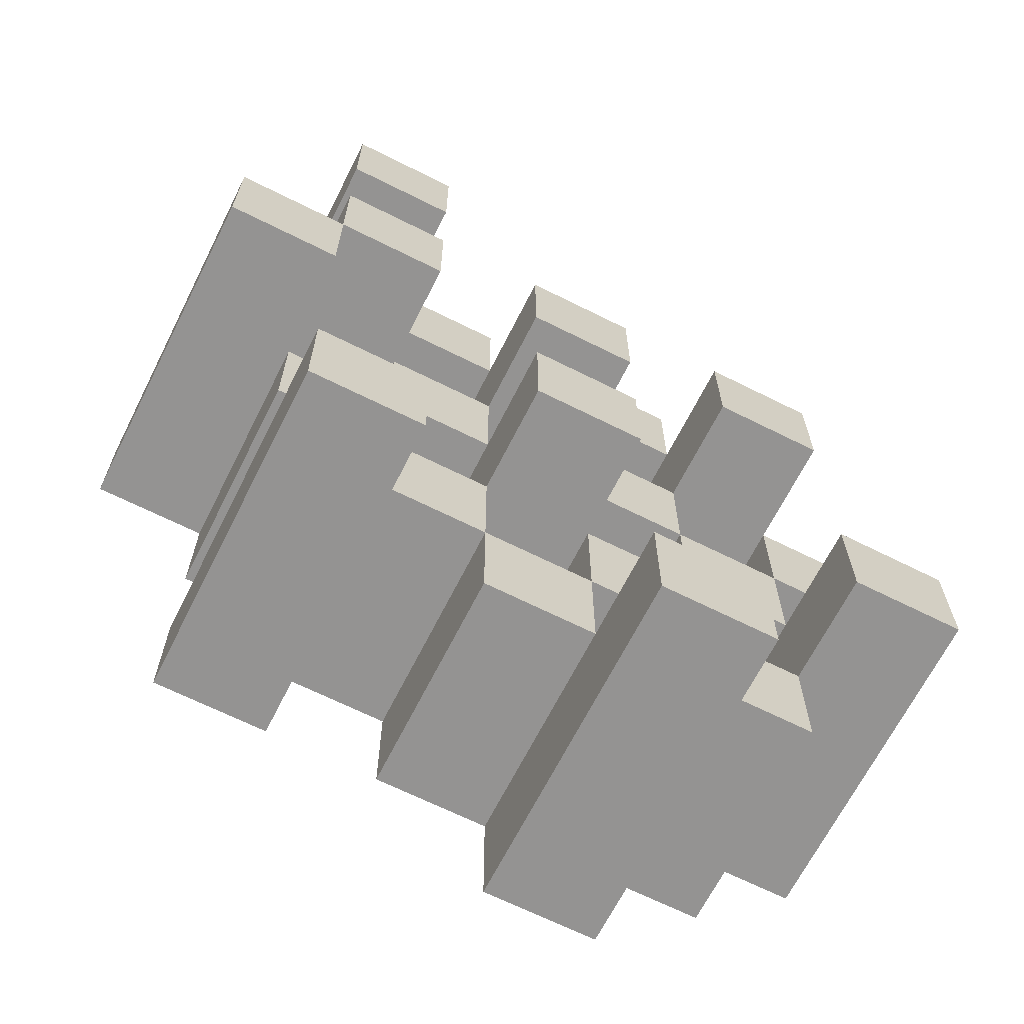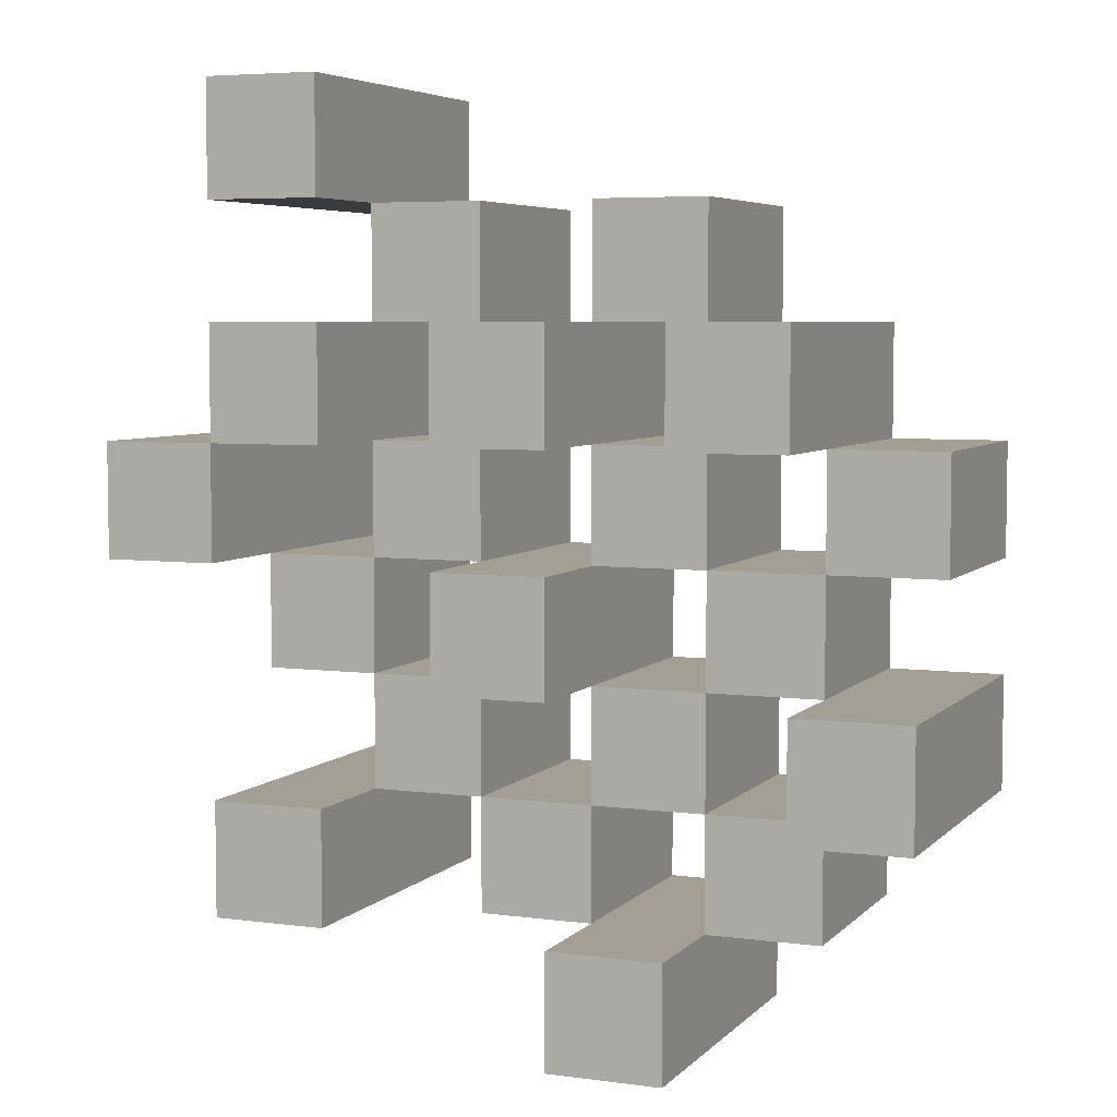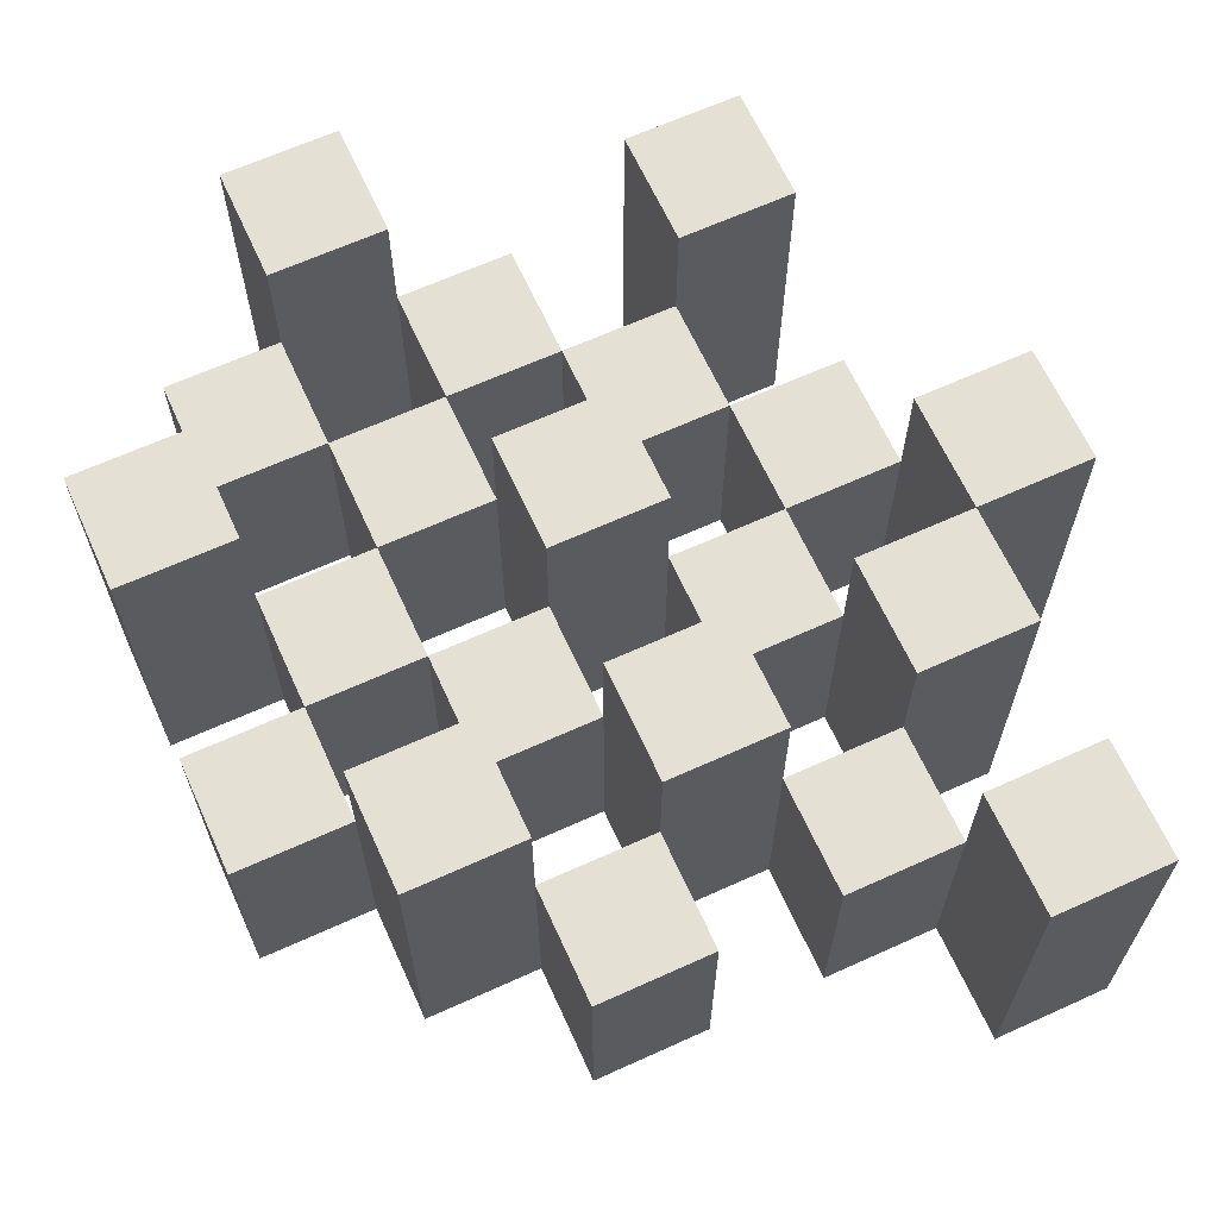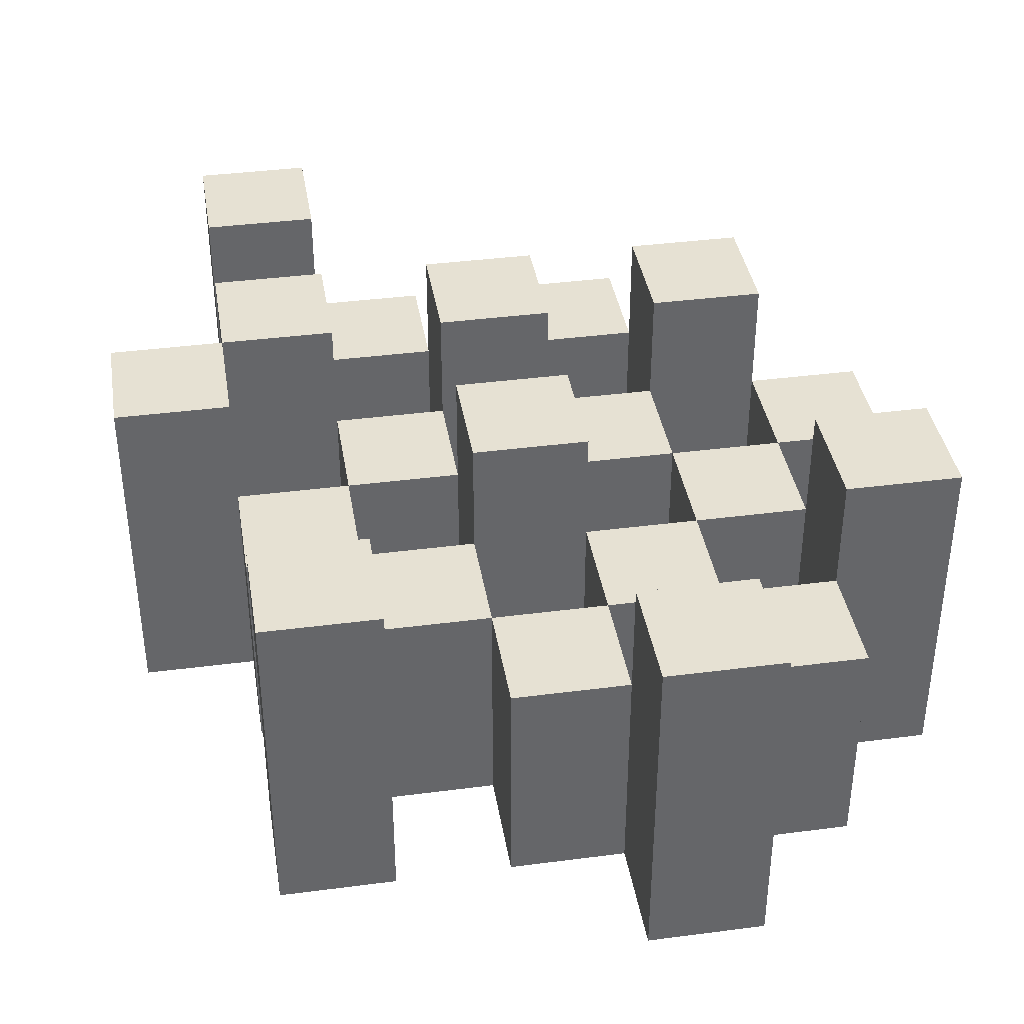
<metadata>
{"format":"obj","ext":"obj","renderer":"f3d","projection":"perspective","resolution":1024,"background":"white","views":[{"elev":-66.8,"azim":153.3,"up":"+Z"},{"elev":5.4,"azim":-157.6,"up":"+Z"},{"elev":65.2,"azim":-24.5,"up":"+Y"},{"elev":38.7,"azim":170.7,"up":"+Y"}]}
</metadata>
<code>
o
v -20.5 0.9 24.4
v -20.4 0.9 24.4
v -20.5 1.2 24.4
v -20.4 1.2 24.4
v -20.6 0.9 24.5
v -20.5 0.9 24.5
v -20.4 0.9 24.5
v -20.3 0.9 24.5
v -20.2 0.9 24.5
v -20.1 0.9 24.5
v -20.6 1.1 24.5
v -20.5 1.1 24.5
v -20.4 1.1 24.5
v -20.3 1.1 24.5
v -20.2 1.2 24.5
v -20.1 1.2 24.5
v -20.7 0.9 24.6
v -20.6 0.9 24.6
v -20.5 0.9 24.6
v -20.4 0.9 24.6
v -20.3 0.9 24.6
v -20.2 0.9 24.6
v -20.6 1.1 24.6
v -20.5 1.1 24.6
v -20.4 1.1 24.6
v -20.3 1.1 24.6
v -20.2 1.1 24.6
v -20.7 1.2 24.6
v -20.6 1.2 24.6
v -20.6 0.9 24.7
v -20.5 0.9 24.7
v -20.4 0.9 24.7
v -20.3 0.9 24.7
v -20.2 0.9 24.7
v -20.1 0.9 24.7
v -20.6 1.1 24.7
v -20.5 1.1 24.7
v -20.4 1.1 24.7
v -20.3 1.1 24.7
v -20.2 1.1 24.7
v -20.1 1.1 24.7
v -20.4 1.2 24.7
v -20.3 1.2 24.7
v -20.7 0.9 24.8
v -20.6 0.9 24.8
v -20.5 0.9 24.8
v -20.4 0.9 24.8
v -20.3 0.9 24.8
v -20.2 0.9 24.8
v -20.1 0.9 24.8
v -20 0.9 24.8
v -20.7 1.1 24.8
v -20.6 1.1 24.8
v -20.5 1.1 24.8
v -20.4 1.1 24.8
v -20.3 1.1 24.8
v -20.2 1.1 24.8
v -20.1 1.1 24.8
v -20.1 1.2 24.8
v -20 1.2 24.8
v -20.6 0.9 24.9
v -20.5 0.9 24.9
v -20.4 0.9 24.9
v -20.3 0.9 24.9
v -20.2 0.9 24.9
v -20.1 0.9 24.9
v -20.6 1.1 24.9
v -20.5 1.1 24.9
v -20.4 1.1 24.9
v -20.3 1.1 24.9
v -20.2 1.1 24.9
v -20.6 1.2 24.9
v -20.5 1.2 24.9
v -20.4 1.2 24.9
v -20.3 1.2 24.9
v -20.2 1.2 24.9
v -20.1 1.2 24.9
v -20.5 0.9 25
v -20.4 0.9 25
v -20.3 0.9 25
v -20.2 0.9 25
v -20.5 1.1 25
v -20.4 1.1 25
v -20.3 1.1 25
v -20.2 1.1 25
v -20.2 0.9 25.1
v -20.1 0.9 25.1
v -20.2 1.1 25.1
v -20.2 1.2 25.1
v -20.1 1.2 25.1
v -20.5 0.9 24.5
v -20.4 0.9 24.5
v -20.5 1.1 24.5
v -20.4 1.1 24.5
v -20.5 1.2 24.5
v -20.4 1.2 24.5
v -20.6 0.9 24.6
v -20.5 0.9 24.6
v -20.4 0.9 24.6
v -20.3 0.9 24.6
v -20.2 0.9 24.6
v -20.1 0.9 24.6
v -20.6 1.1 24.6
v -20.5 1.1 24.6
v -20.4 1.1 24.6
v -20.3 1.1 24.6
v -20.2 1.1 24.6
v -20.2 1.2 24.6
v -20.1 1.2 24.6
v -20.7 0.9 24.7
v -20.6 0.9 24.7
v -20.5 0.9 24.7
v -20.4 0.9 24.7
v -20.3 0.9 24.7
v -20.2 0.9 24.7
v -20.6 1.1 24.7
v -20.5 1.1 24.7
v -20.4 1.1 24.7
v -20.3 1.1 24.7
v -20.2 1.1 24.7
v -20.7 1.2 24.7
v -20.6 1.2 24.7
v -20.6 0.9 24.8
v -20.5 0.9 24.8
v -20.4 0.9 24.8
v -20.3 0.9 24.8
v -20.2 0.9 24.8
v -20.1 0.9 24.8
v -20.6 1.1 24.8
v -20.5 1.1 24.8
v -20.4 1.1 24.8
v -20.3 1.1 24.8
v -20.2 1.1 24.8
v -20.1 1.1 24.8
v -20.4 1.2 24.8
v -20.3 1.2 24.8
v -20.7 0.9 24.9
v -20.6 0.9 24.9
v -20.5 0.9 24.9
v -20.4 0.9 24.9
v -20.3 0.9 24.9
v -20.2 0.9 24.9
v -20.1 0.9 24.9
v -20 0.9 24.9
v -20.7 1.1 24.9
v -20.6 1.1 24.9
v -20.5 1.1 24.9
v -20.4 1.1 24.9
v -20.3 1.1 24.9
v -20.2 1.1 24.9
v -20.1 1.2 24.9
v -20 1.2 24.9
v -20.6 0.9 25
v -20.5 0.9 25
v -20.4 0.9 25
v -20.3 0.9 25
v -20.2 0.9 25
v -20.1 0.9 25
v -20.5 1.1 25
v -20.4 1.1 25
v -20.3 1.1 25
v -20.2 1.1 25
v -20.6 1.2 25
v -20.5 1.2 25
v -20.4 1.2 25
v -20.3 1.2 25
v -20.2 1.2 25
v -20.1 1.2 25
v -20.5 0.9 25.1
v -20.4 0.9 25.1
v -20.3 0.9 25.1
v -20.2 0.9 25.1
v -20.5 1.1 25.1
v -20.4 1.1 25.1
v -20.3 1.1 25.1
v -20.2 1.1 25.1
v -20.2 0.9 25.2
v -20.1 0.9 25.2
v -20.2 1.2 25.2
v -20.1 1.2 25.2
v -20.7 0.9 24.6
v -20.7 1.2 24.6
v -20.7 0.9 24.7
v -20.7 1.2 24.7
v -20.7 0.9 24.8
v -20.7 1.1 24.8
v -20.7 0.9 24.9
v -20.7 1.1 24.9
v -20.6 0.9 24.5
v -20.6 1.1 24.5
v -20.6 0.9 24.6
v -20.6 1.1 24.6
v -20.6 0.9 24.7
v -20.6 1.1 24.7
v -20.6 0.9 24.8
v -20.6 1.1 24.8
v -20.6 0.9 24.9
v -20.6 1.1 24.9
v -20.6 1.2 24.9
v -20.6 0.9 25
v -20.6 1.2 25
v -20.5 0.9 24.4
v -20.5 1.2 24.4
v -20.5 0.9 24.5
v -20.5 1.1 24.5
v -20.5 1.2 24.5
v -20.5 0.9 24.6
v -20.5 1.1 24.6
v -20.5 0.9 24.7
v -20.5 1.1 24.7
v -20.5 0.9 24.8
v -20.5 1.1 24.8
v -20.5 0.9 24.9
v -20.5 1.1 24.9
v -20.5 0.9 25
v -20.5 1.1 25
v -20.5 0.9 25.1
v -20.5 1.1 25.1
v -20.4 0.9 24.5
v -20.4 1.1 24.5
v -20.4 0.9 24.6
v -20.4 1.1 24.6
v -20.4 0.9 24.7
v -20.4 1.1 24.7
v -20.4 1.2 24.7
v -20.4 0.9 24.8
v -20.4 1.1 24.8
v -20.4 1.2 24.8
v -20.4 0.9 24.9
v -20.4 1.1 24.9
v -20.4 1.2 24.9
v -20.4 0.9 25
v -20.4 1.1 25
v -20.4 1.2 25
v -20.3 0.9 24.6
v -20.3 1.1 24.6
v -20.3 0.9 24.7
v -20.3 1.1 24.7
v -20.3 0.9 24.8
v -20.3 1.1 24.8
v -20.3 0.9 24.9
v -20.3 1.1 24.9
v -20.3 0.9 25
v -20.3 1.1 25
v -20.3 0.9 25.1
v -20.3 1.1 25.1
v -20.2 0.9 24.5
v -20.2 1.2 24.5
v -20.2 0.9 24.6
v -20.2 1.1 24.6
v -20.2 1.2 24.6
v -20.2 0.9 24.7
v -20.2 1.1 24.7
v -20.2 0.9 24.8
v -20.2 1.1 24.8
v -20.2 0.9 24.9
v -20.2 1.1 24.9
v -20.2 1.2 24.9
v -20.2 0.9 25
v -20.2 1.1 25
v -20.2 1.2 25
v -20.2 0.9 25.1
v -20.2 1.1 25.1
v -20.2 1.2 25.1
v -20.2 0.9 25.2
v -20.2 1.2 25.2
v -20.1 0.9 24.8
v -20.1 1.1 24.8
v -20.1 1.2 24.8
v -20.1 0.9 24.9
v -20.1 1.2 24.9
v -20.6 0.9 24.6
v -20.6 1.1 24.6
v -20.6 1.2 24.6
v -20.6 0.9 24.7
v -20.6 1.1 24.7
v -20.6 1.2 24.7
v -20.6 0.9 24.8
v -20.6 1.1 24.8
v -20.6 0.9 24.9
v -20.6 1.1 24.9
v -20.5 0.9 24.5
v -20.5 1.1 24.5
v -20.5 0.9 24.6
v -20.5 1.1 24.6
v -20.5 0.9 24.7
v -20.5 1.1 24.7
v -20.5 0.9 24.8
v -20.5 1.1 24.8
v -20.5 0.9 24.9
v -20.5 1.1 24.9
v -20.5 1.2 24.9
v -20.5 0.9 25
v -20.5 1.1 25
v -20.5 1.2 25
v -20.4 0.9 24.4
v -20.4 1.2 24.4
v -20.4 0.9 24.5
v -20.4 1.1 24.5
v -20.4 1.2 24.5
v -20.4 0.9 24.6
v -20.4 1.1 24.6
v -20.4 0.9 24.7
v -20.4 1.1 24.7
v -20.4 0.9 24.8
v -20.4 1.1 24.8
v -20.4 0.9 24.9
v -20.4 1.1 24.9
v -20.4 0.9 25
v -20.4 1.1 25
v -20.4 0.9 25.1
v -20.4 1.1 25.1
v -20.3 0.9 24.5
v -20.3 1.1 24.5
v -20.3 0.9 24.6
v -20.3 1.1 24.6
v -20.3 0.9 24.7
v -20.3 1.1 24.7
v -20.3 1.2 24.7
v -20.3 0.9 24.8
v -20.3 1.1 24.8
v -20.3 1.2 24.8
v -20.3 0.9 24.9
v -20.3 1.1 24.9
v -20.3 1.2 24.9
v -20.3 0.9 25
v -20.3 1.1 25
v -20.3 1.2 25
v -20.2 0.9 24.6
v -20.2 1.1 24.6
v -20.2 0.9 24.7
v -20.2 1.1 24.7
v -20.2 0.9 24.8
v -20.2 1.1 24.8
v -20.2 0.9 24.9
v -20.2 1.1 24.9
v -20.2 0.9 25
v -20.2 1.1 25
v -20.2 0.9 25.1
v -20.2 1.1 25.1
v -20.1 0.9 24.5
v -20.1 1.2 24.5
v -20.1 0.9 24.6
v -20.1 1.2 24.6
v -20.1 0.9 24.7
v -20.1 1.1 24.7
v -20.1 0.9 24.8
v -20.1 1.1 24.8
v -20.1 0.9 24.9
v -20.1 1.2 24.9
v -20.1 0.9 25
v -20.1 1.2 25
v -20.1 0.9 25.1
v -20.1 1.2 25.1
v -20.1 0.9 25.2
v -20.1 1.2 25.2
v -20 0.9 24.8
v -20 1.2 24.8
v -20 0.9 24.9
v -20 1.2 24.9
v -20.7 0.9 24.6
v -20.7 0.9 24.7
v -20.7 0.9 24.8
v -20.7 0.9 24.9
v -20.6 0.9 24.5
v -20.6 0.9 24.6
v -20.6 0.9 24.7
v -20.6 0.9 24.8
v -20.6 0.9 24.9
v -20.6 0.9 25
v -20.5 0.9 24.4
v -20.5 0.9 24.5
v -20.5 0.9 24.6
v -20.5 0.9 24.7
v -20.5 0.9 24.8
v -20.5 0.9 24.9
v -20.5 0.9 25
v -20.5 0.9 25.1
v -20.4 0.9 24.4
v -20.4 0.9 24.5
v -20.4 0.9 24.6
v -20.4 0.9 24.7
v -20.4 0.9 24.8
v -20.4 0.9 24.9
v -20.4 0.9 25
v -20.4 0.9 25.1
v -20.3 0.9 24.5
v -20.3 0.9 24.6
v -20.3 0.9 24.7
v -20.3 0.9 24.8
v -20.3 0.9 24.9
v -20.3 0.9 25
v -20.3 0.9 25.1
v -20.2 0.9 24.5
v -20.2 0.9 24.6
v -20.2 0.9 24.7
v -20.2 0.9 24.8
v -20.2 0.9 24.9
v -20.2 0.9 25
v -20.2 0.9 25.1
v -20.2 0.9 25.2
v -20.1 0.9 24.5
v -20.1 0.9 24.6
v -20.1 0.9 24.7
v -20.1 0.9 24.8
v -20.1 0.9 24.9
v -20.1 0.9 25
v -20.1 0.9 25.1
v -20.1 0.9 25.2
v -20 0.9 24.8
v -20 0.9 24.9
v -20.7 1.1 24.8
v -20.7 1.1 24.9
v -20.6 1.1 24.5
v -20.6 1.1 24.6
v -20.6 1.1 24.7
v -20.6 1.1 24.8
v -20.6 1.1 24.9
v -20.5 1.1 24.5
v -20.5 1.1 24.6
v -20.5 1.1 24.7
v -20.5 1.1 24.8
v -20.5 1.1 24.9
v -20.5 1.1 25
v -20.5 1.1 25.1
v -20.4 1.1 24.5
v -20.4 1.1 24.6
v -20.4 1.1 24.7
v -20.4 1.1 24.8
v -20.4 1.1 24.9
v -20.4 1.1 25
v -20.4 1.1 25.1
v -20.3 1.1 24.5
v -20.3 1.1 24.6
v -20.3 1.1 24.7
v -20.3 1.1 24.8
v -20.3 1.1 24.9
v -20.3 1.1 25
v -20.3 1.1 25.1
v -20.2 1.1 24.6
v -20.2 1.1 24.7
v -20.2 1.1 24.8
v -20.2 1.1 24.9
v -20.2 1.1 25
v -20.2 1.1 25.1
v -20.1 1.1 24.7
v -20.1 1.1 24.8
v -20.7 1.2 24.6
v -20.7 1.2 24.7
v -20.6 1.2 24.6
v -20.6 1.2 24.7
v -20.6 1.2 24.9
v -20.6 1.2 25
v -20.5 1.2 24.4
v -20.5 1.2 24.5
v -20.5 1.2 24.9
v -20.5 1.2 25
v -20.4 1.2 24.4
v -20.4 1.2 24.5
v -20.4 1.2 24.7
v -20.4 1.2 24.8
v -20.4 1.2 24.9
v -20.4 1.2 25
v -20.3 1.2 24.7
v -20.3 1.2 24.8
v -20.3 1.2 24.9
v -20.3 1.2 25
v -20.2 1.2 24.5
v -20.2 1.2 24.6
v -20.2 1.2 24.9
v -20.2 1.2 25
v -20.2 1.2 25.1
v -20.2 1.2 25.2
v -20.1 1.2 24.5
v -20.1 1.2 24.6
v -20.1 1.2 24.8
v -20.1 1.2 24.9
v -20.1 1.2 25
v -20.1 1.2 25.1
v -20.1 1.2 25.2
v -20 1.2 24.8
v -20 1.2 24.9
f 3 2 1
f 4 2 3
f 11 6 5
f 12 6 11
f 13 8 7
f 14 8 13
f 15 10 9
f 16 10 15
f 23 18 17
f 24 20 19
f 25 20 24
f 26 22 21
f 27 22 26
f 28 23 17
f 29 23 28
f 36 31 30
f 37 31 36
f 38 33 32
f 39 33 38
f 40 35 34
f 41 35 40
f 42 39 38
f 43 39 42
f 52 45 44
f 53 45 52
f 54 47 46
f 55 47 54
f 56 49 48
f 57 49 56
f 58 51 50
f 59 51 58
f 60 51 59
f 67 62 61
f 68 62 67
f 69 64 63
f 70 64 69
f 71 66 65
f 72 68 67
f 73 68 72
f 74 70 69
f 75 70 74
f 76 66 71
f 77 66 76
f 82 79 78
f 83 79 82
f 84 81 80
f 85 81 84
f 88 87 86
f 89 87 88
f 90 87 89
f 91 92 93
f 93 92 94
f 93 94 95
f 95 94 96
f 97 98 103
f 103 98 104
f 99 100 105
f 105 100 106
f 101 102 107
f 107 102 108
f 108 102 109
f 110 111 116
f 112 113 117
f 117 113 118
f 114 115 119
f 119 115 120
f 110 116 121
f 121 116 122
f 123 124 129
f 129 124 130
f 125 126 131
f 131 126 132
f 127 128 133
f 133 128 134
f 131 132 135
f 135 132 136
f 137 138 145
f 145 138 146
f 139 140 147
f 147 140 148
f 141 142 149
f 149 142 150
f 143 144 151
f 151 144 152
f 153 154 159
f 155 156 160
f 160 156 161
f 157 158 162
f 153 159 163
f 163 159 164
f 160 161 165
f 165 161 166
f 162 158 167
f 167 158 168
f 169 170 173
f 173 170 174
f 171 172 175
f 175 172 176
f 177 178 179
f 179 178 180
f 183 182 181
f 184 182 183
f 187 186 185
f 188 186 187
f 191 190 189
f 192 190 191
f 195 194 193
f 196 194 195
f 200 198 197
f 200 199 198
f 201 199 200
f 204 203 202
f 205 203 204
f 206 203 205
f 209 208 207
f 210 208 209
f 213 212 211
f 214 212 213
f 217 216 215
f 218 216 217
f 221 220 219
f 222 220 221
f 226 224 223
f 226 225 224
f 227 225 226
f 228 225 227
f 232 230 229
f 232 231 230
f 233 231 232
f 234 231 233
f 237 236 235
f 238 236 237
f 241 240 239
f 242 240 241
f 245 244 243
f 246 244 245
f 249 248 247
f 250 248 249
f 251 248 250
f 254 253 252
f 255 253 254
f 259 257 256
f 259 258 257
f 260 258 259
f 261 258 260
f 265 263 262
f 265 264 263
f 266 264 265
f 270 268 267
f 270 269 268
f 271 269 270
f 272 273 275
f 273 274 275
f 275 274 276
f 276 274 277
f 278 279 280
f 280 279 281
f 282 283 284
f 284 283 285
f 286 287 288
f 288 287 289
f 290 291 293
f 291 292 293
f 293 292 294
f 294 292 295
f 296 297 298
f 298 297 299
f 299 297 300
f 301 302 303
f 303 302 304
f 305 306 307
f 307 306 308
f 309 310 311
f 311 310 312
f 313 314 315
f 315 314 316
f 317 318 320
f 318 319 320
f 320 319 321
f 321 319 322
f 323 324 326
f 324 325 326
f 326 325 327
f 327 325 328
f 329 330 331
f 331 330 332
f 333 334 335
f 335 334 336
f 337 338 339
f 339 338 340
f 341 342 343
f 343 342 344
f 345 346 347
f 347 346 348
f 349 350 351
f 351 350 352
f 353 354 355
f 355 354 356
f 357 358 359
f 359 358 360
f 366 362 361
f 367 362 366
f 368 364 363
f 369 364 368
f 372 366 365
f 373 366 372
f 374 368 367
f 375 368 374
f 376 370 369
f 377 370 376
f 379 372 371
f 380 372 379
f 381 374 373
f 382 374 381
f 383 376 375
f 384 376 383
f 385 378 377
f 386 378 385
f 387 381 380
f 388 381 387
f 389 383 382
f 390 383 389
f 391 385 384
f 392 385 391
f 395 389 388
f 396 389 395
f 397 391 390
f 398 391 397
f 399 393 392
f 400 393 399
f 402 395 394
f 403 395 402
f 404 397 396
f 405 397 404
f 406 399 398
f 407 399 406
f 408 401 400
f 409 401 408
f 410 406 405
f 411 406 410
f 412 413 417
f 417 413 418
f 414 415 419
f 419 415 420
f 416 417 421
f 421 417 422
f 420 421 427
f 427 421 428
f 422 423 429
f 429 423 430
f 424 425 431
f 431 425 432
f 426 427 433
f 433 427 434
f 434 435 440
f 440 435 441
f 436 437 442
f 442 437 443
f 438 439 444
f 444 439 445
f 441 442 446
f 446 442 447
f 448 449 450
f 450 449 451
f 452 453 456
f 456 453 457
f 454 455 458
f 458 455 459
f 460 461 464
f 464 461 465
f 462 463 466
f 466 463 467
f 468 469 474
f 474 469 475
f 470 471 477
f 477 471 478
f 472 473 479
f 479 473 480
f 476 477 481
f 481 477 482

</code>
